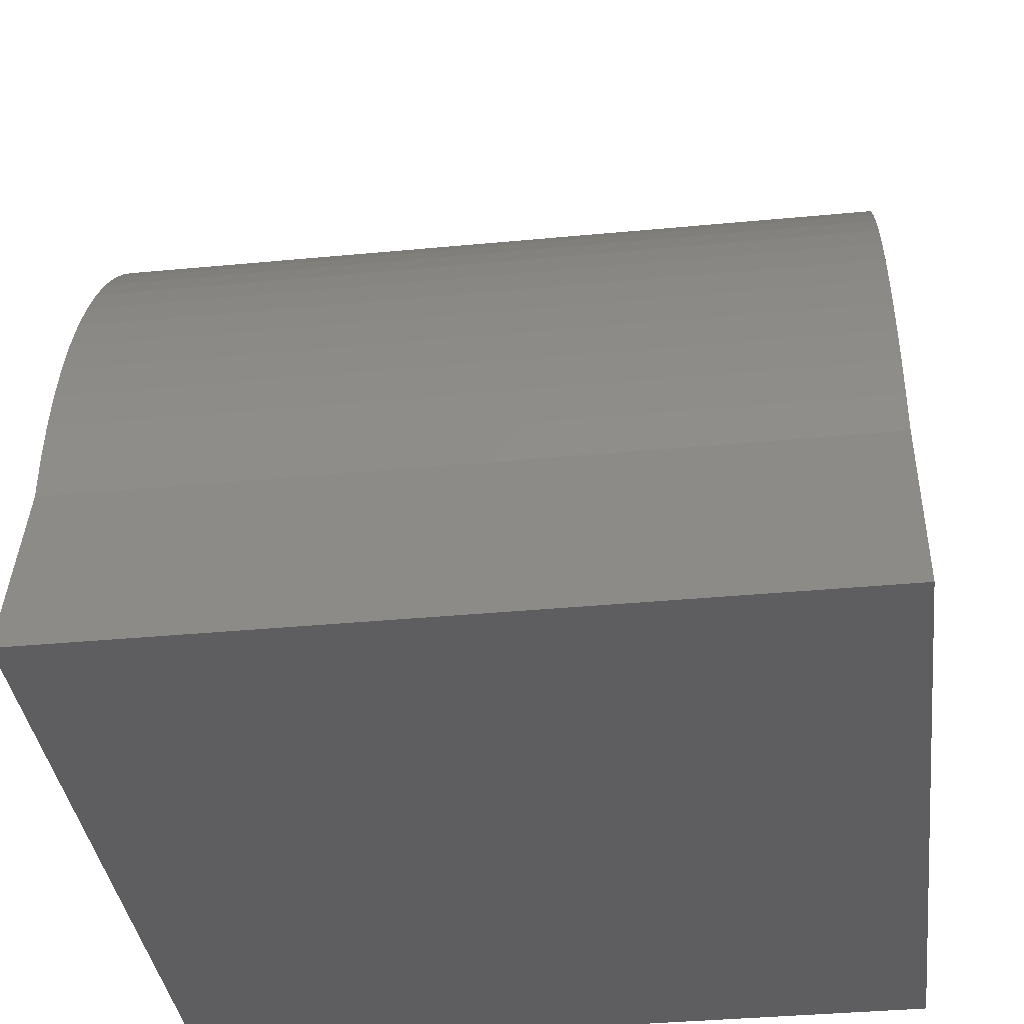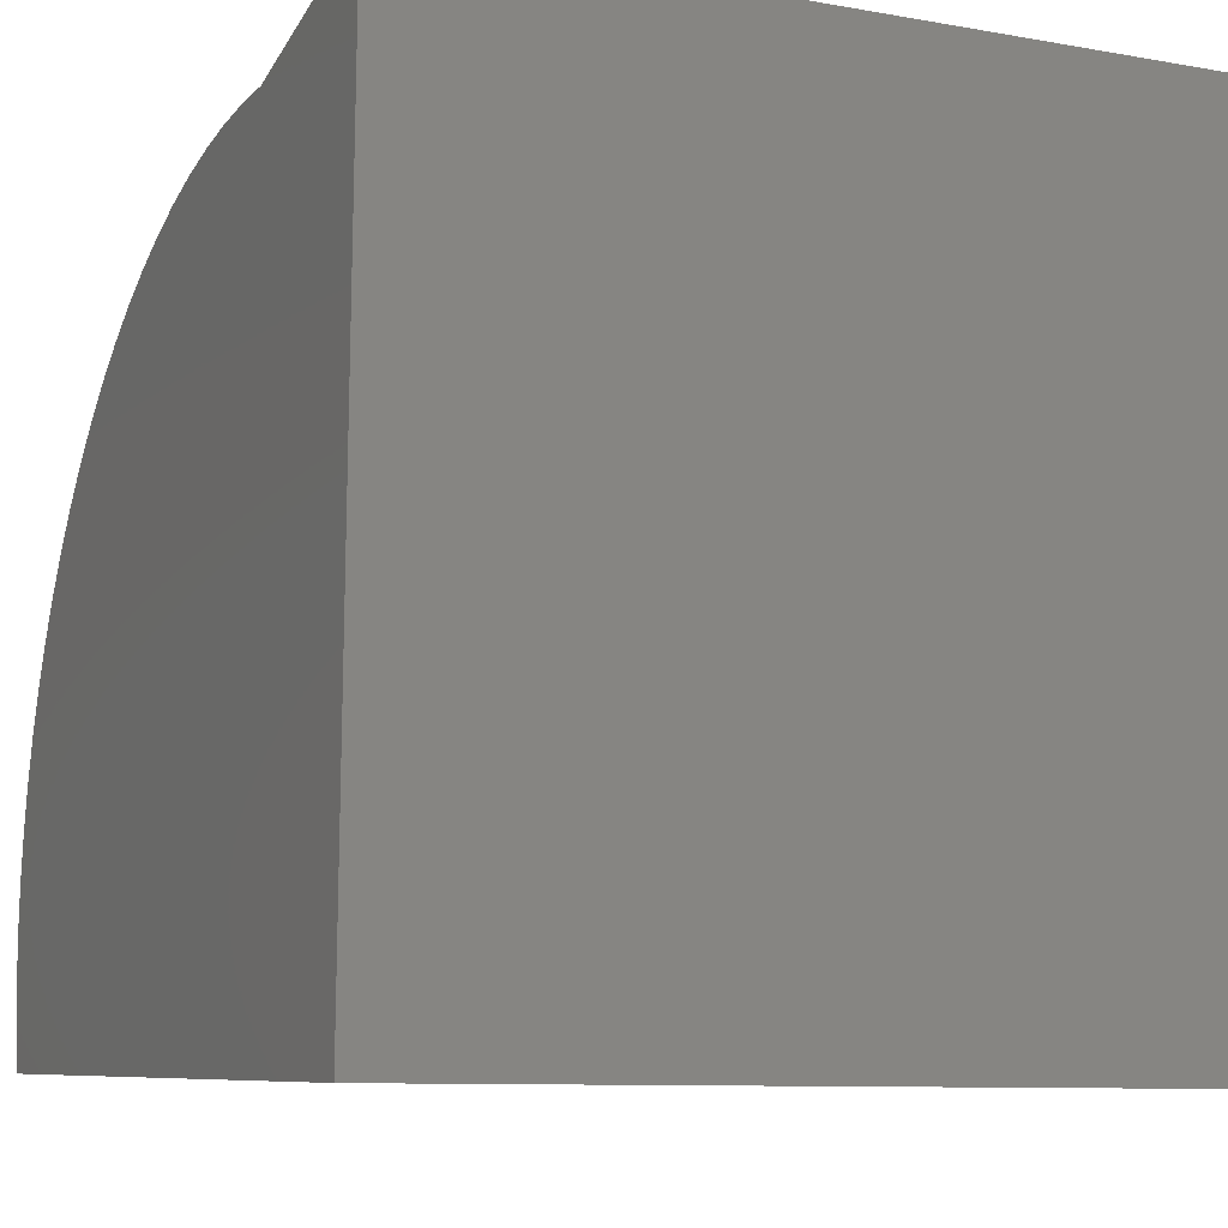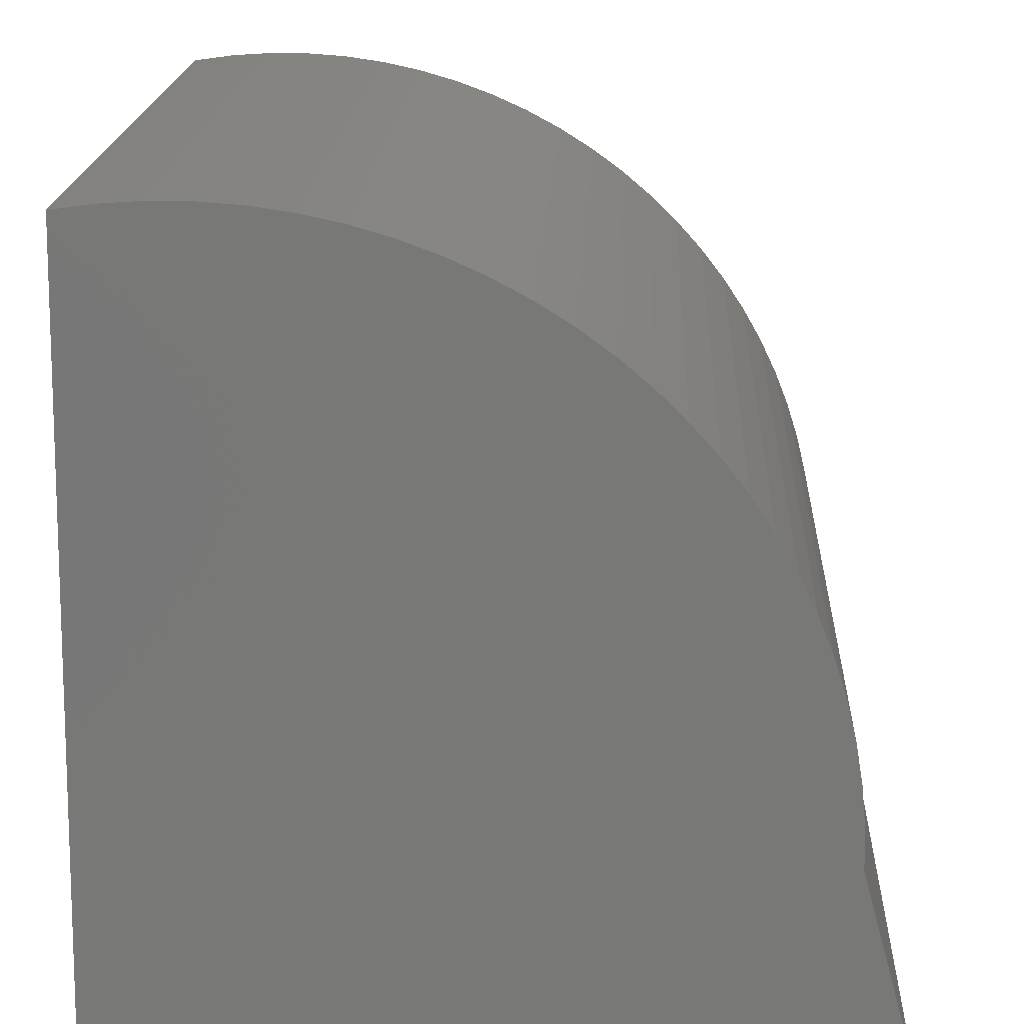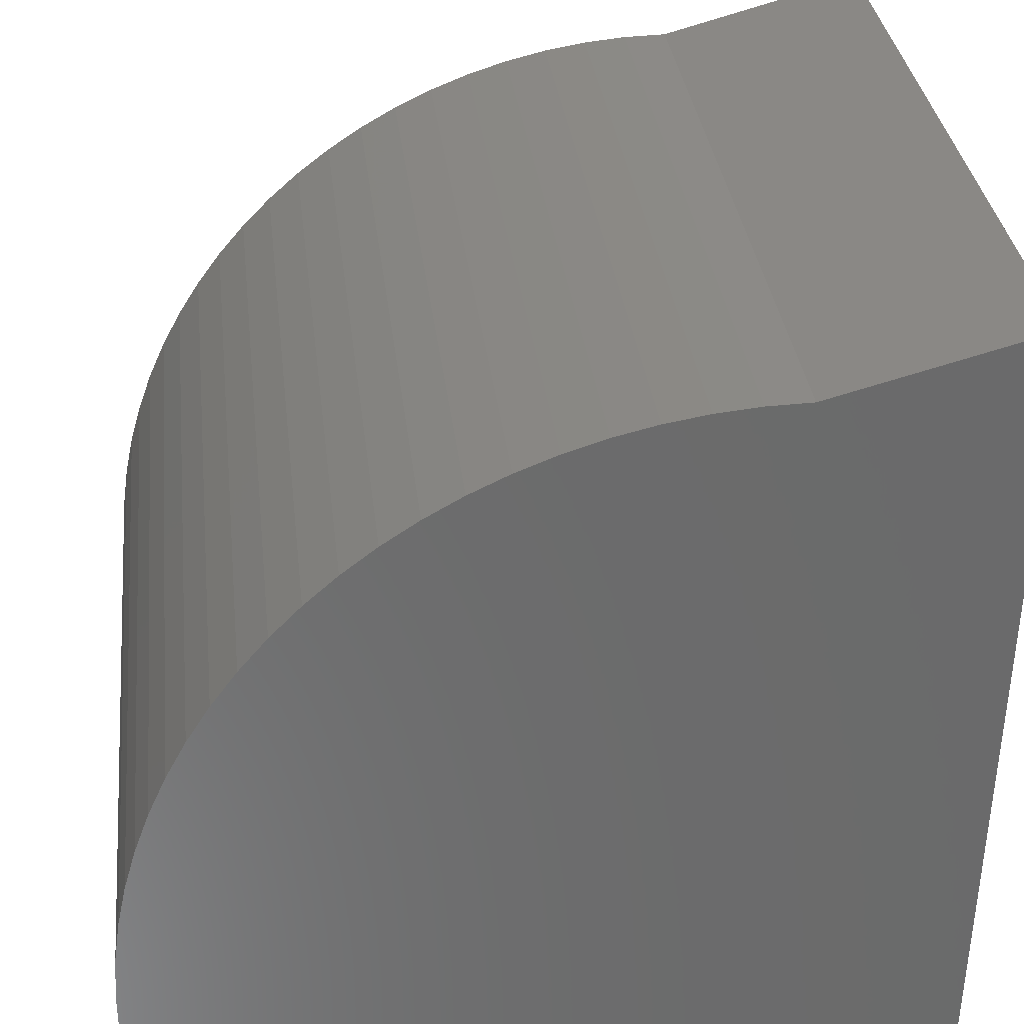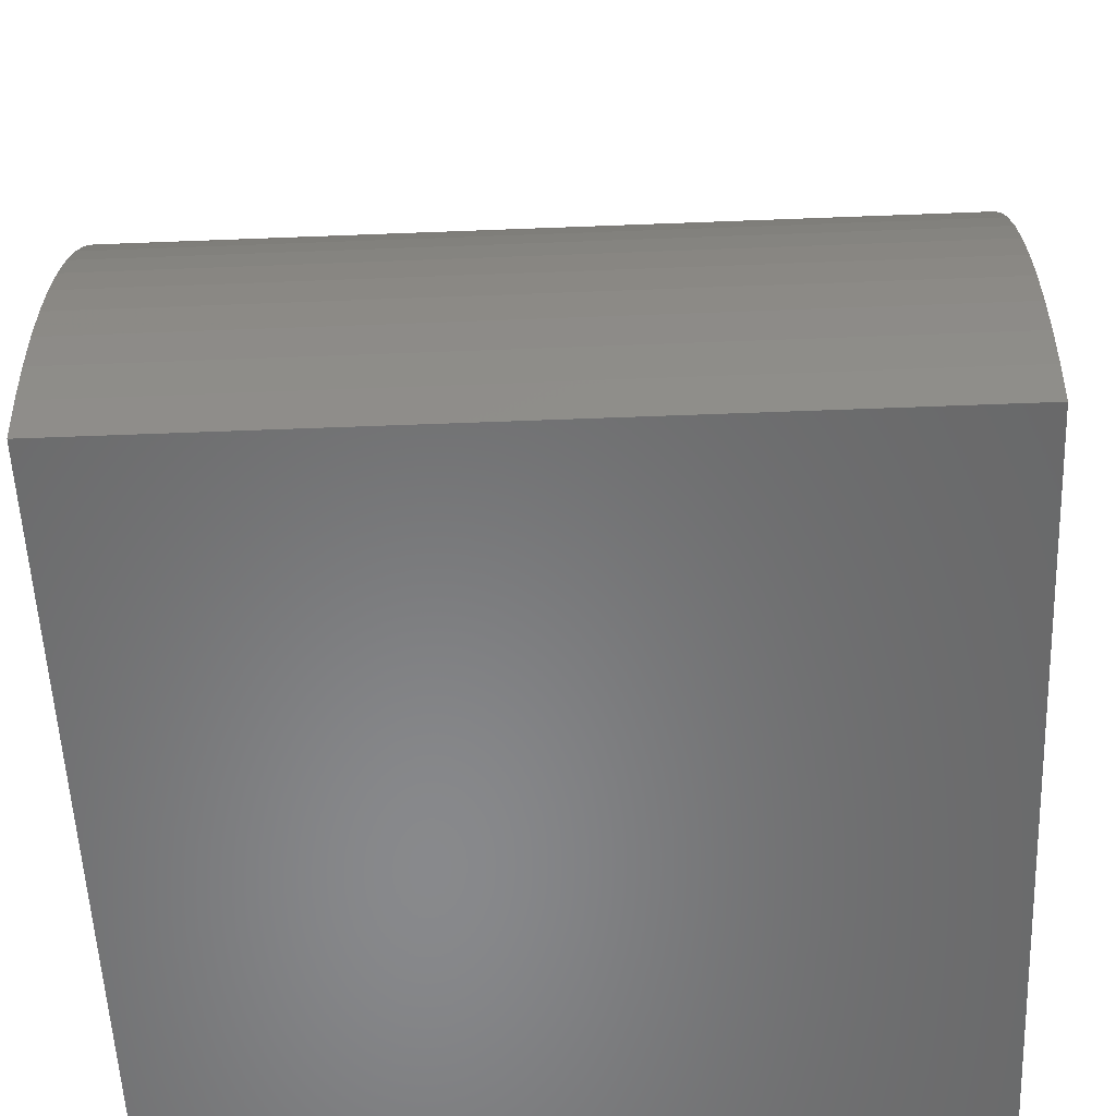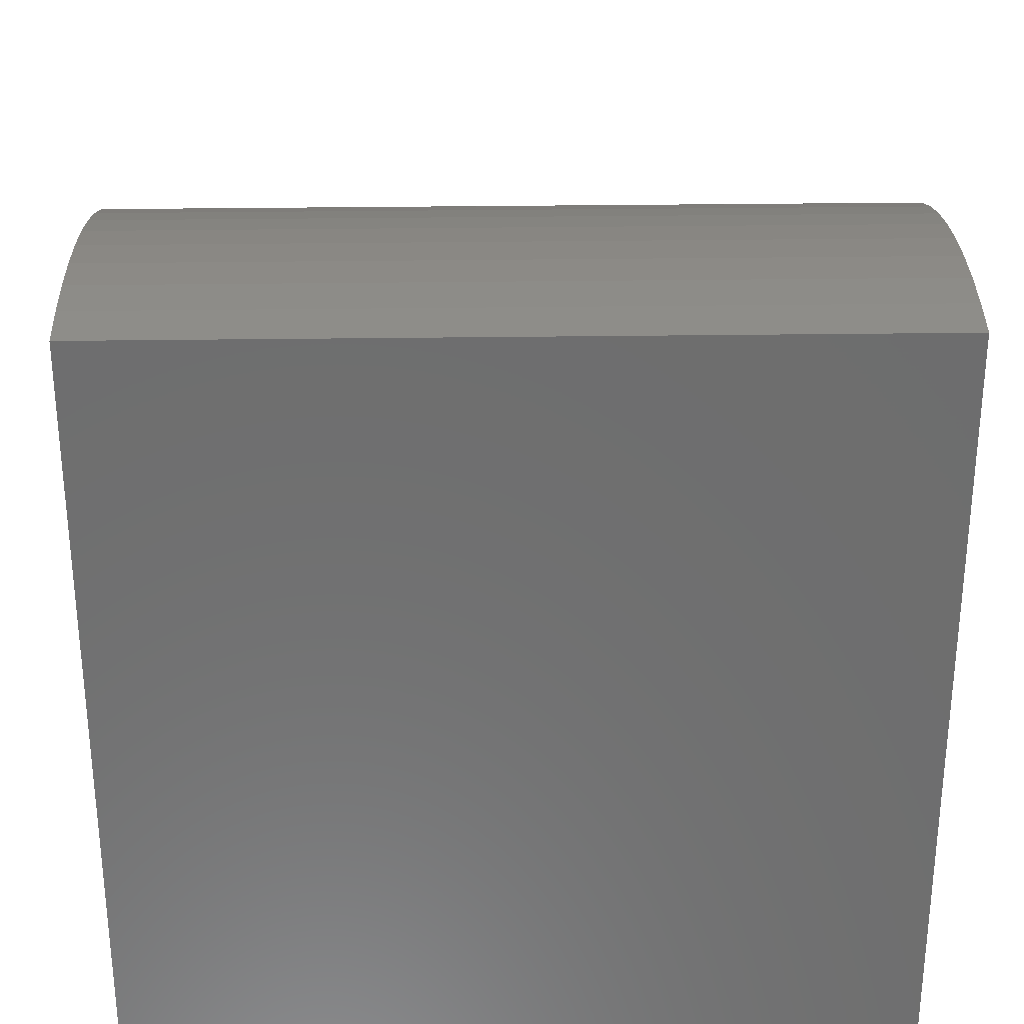
<metadata>
{"format":"stl","ext":"stl","renderer":"f3d","projection":"perspective","resolution":1024,"background":"white","views":[{"elev":-37.6,"azim":6.9,"up":"+Y"},{"elev":-9.2,"azim":-25.5,"up":"+Z"},{"elev":19.2,"azim":-87.3,"up":"+Y"},{"elev":32.7,"azim":-96.4,"up":"+Z"},{"elev":-53.9,"azim":-177.6,"up":"+Z"},{"elev":31.4,"azim":178.9,"up":"+Y"}]}
</metadata>
<code>
# stl→obj: 84 verts, 164 faces
v -0.01587 -0.6601 -0.9984
v 0.9841 -0.6841 0.03298
v -0.01587 -0.6841 0.03298
v 0.9841 -0.6601 -0.9984
v 0.9841 -0.4203 -0.03898
v -0.01587 -0.4203 -0.03898
v -0.01587 0.3713 -0.9744
v 0.9841 0.3713 -0.9744
v -0.03175 -0.6841 0.03298
v -0.03175 -0.6601 -0.9984
v 0.9841 0.379 -0.9191
v 0.9841 0.3828 -0.8633
v 0.9841 0.3827 -0.8074
v 0.9841 -0.3644 -0.04051
v 0.9841 0.3787 -0.7517
v 0.9841 -0.3088 -0.04596
v 0.9841 0.3709 -0.6964
v 0.9841 -0.2537 -0.05529
v 0.9841 0.3591 -0.6417
v 0.9841 -0.1994 -0.06845
v 0.9841 0.3436 -0.5881
v 0.9841 -0.1461 -0.08539
v 0.9841 0.3243 -0.5356
v 0.9841 -0.09419 -0.106
v 0.9841 0.3014 -0.4846
v 0.9841 -0.04382 -0.1302
v 0.9841 0.275 -0.4354
v 0.9841 0.004731 -0.1579
v 0.9841 0.2453 -0.3881
v 0.9841 0.05122 -0.1889
v 0.9841 0.2122 -0.343
v 0.9841 0.09543 -0.2231
v 0.9841 0.1761 -0.3003
v 0.9841 0.1371 -0.2603
v -0.01587 0.379 -0.9191
v -0.01587 0.3828 -0.8633
v -0.01587 0.3827 -0.8074
v -0.01587 0.3787 -0.7517
v -0.01587 0.3709 -0.6964
v -0.01587 0.3591 -0.6417
v -0.01587 0.3436 -0.5881
v -0.01587 0.3243 -0.5356
v -0.01587 0.3014 -0.4846
v -0.01587 0.275 -0.4354
v -0.01587 0.2453 -0.3881
v -0.01587 0.2122 -0.343
v -0.01587 0.1761 -0.3003
v -0.01587 0.1371 -0.2603
v -0.01587 0.09543 -0.2231
v -0.01587 0.05122 -0.1889
v -0.01587 0.004731 -0.1579
v -0.01587 -0.04382 -0.1302
v -0.01587 -0.09419 -0.106
v -0.01587 -0.1461 -0.08539
v -0.01587 -0.1994 -0.06845
v -0.01587 -0.2537 -0.05529
v -0.01587 -0.3088 -0.04596
v -0.01587 -0.3644 -0.04051
v -0.03175 -0.4203 -0.03898
v -0.03175 0.3713 -0.9744
v -0.03175 0.379 -0.9191
v -0.03175 0.3828 -0.8633
v -0.03175 0.3827 -0.8074
v -0.03175 -0.3644 -0.04051
v -0.03175 0.3787 -0.7517
v -0.03175 -0.3088 -0.04596
v -0.03175 0.3709 -0.6964
v -0.03175 -0.2537 -0.05529
v -0.03175 0.3591 -0.6417
v -0.03175 -0.1994 -0.06845
v -0.03175 0.3436 -0.5881
v -0.03175 -0.1461 -0.08539
v -0.03175 0.3243 -0.5356
v -0.03175 -0.09419 -0.106
v -0.03175 0.3014 -0.4846
v -0.03175 -0.04382 -0.1302
v -0.03175 0.275 -0.4354
v -0.03175 0.004731 -0.1579
v -0.03175 0.2453 -0.3881
v -0.03175 0.05122 -0.1889
v -0.03175 0.2122 -0.343
v -0.03175 0.09543 -0.2231
v -0.03175 0.1761 -0.3003
v -0.03175 0.1371 -0.2603
f 1 2 3
f 1 4 2
f 3 5 6
f 3 2 5
f 7 4 1
f 7 8 4
f 1 3 9
f 1 9 10
f 11 4 8
f 12 4 11
f 5 2 4
f 13 4 12
f 14 5 4
f 15 4 13
f 16 14 4
f 17 4 15
f 18 16 4
f 19 4 17
f 20 18 4
f 21 4 19
f 22 20 4
f 23 4 21
f 24 22 4
f 25 4 23
f 26 24 4
f 27 4 25
f 28 26 4
f 29 4 27
f 30 28 4
f 31 4 29
f 32 30 4
f 33 4 31
f 34 32 4
f 34 4 33
f 35 8 7
f 35 11 8
f 36 12 11
f 36 11 35
f 37 13 12
f 37 12 36
f 38 15 13
f 38 13 37
f 39 17 15
f 39 19 17
f 39 15 38
f 40 19 39
f 41 21 19
f 41 19 40
f 42 23 21
f 42 25 23
f 42 21 41
f 43 25 42
f 44 27 25
f 44 29 27
f 44 25 43
f 45 29 44
f 46 31 29
f 46 29 45
f 47 31 46
f 47 33 31
f 48 33 47
f 48 34 33
f 49 34 48
f 49 32 34
f 50 32 49
f 50 30 32
f 51 28 30
f 51 30 50
f 52 26 28
f 52 28 51
f 53 24 26
f 53 26 52
f 54 22 24
f 54 20 22
f 54 24 53
f 55 20 54
f 56 18 20
f 56 16 18
f 56 20 55
f 57 16 56
f 58 14 16
f 58 16 57
f 6 5 14
f 6 14 58
f 3 6 59
f 3 59 9
f 7 1 10
f 7 10 60
f 61 60 10
f 62 61 10
f 59 10 9
f 63 62 10
f 64 10 59
f 65 63 10
f 66 10 64
f 67 65 10
f 68 10 66
f 69 67 10
f 70 10 68
f 71 69 10
f 72 10 70
f 73 71 10
f 74 10 72
f 75 73 10
f 76 10 74
f 77 75 10
f 78 10 76
f 79 77 10
f 80 10 78
f 81 79 10
f 82 10 80
f 83 81 10
f 84 10 82
f 84 83 10
f 35 7 60
f 35 60 61
f 36 61 62
f 36 35 61
f 37 62 63
f 37 36 62
f 38 63 65
f 38 37 63
f 39 65 67
f 39 38 65
f 40 67 69
f 40 39 67
f 41 69 71
f 41 40 69
f 42 71 73
f 42 41 71
f 43 73 75
f 43 42 73
f 44 75 77
f 44 43 75
f 45 77 79
f 45 44 77
f 46 45 79
f 46 79 81
f 47 46 81
f 47 81 83
f 48 47 83
f 48 83 84
f 49 48 84
f 49 84 82
f 50 49 82
f 50 82 80
f 51 80 78
f 51 50 80
f 52 78 76
f 52 51 78
f 53 76 74
f 53 52 76
f 54 74 72
f 54 53 74
f 55 72 70
f 55 54 72
f 56 70 68
f 56 55 70
f 57 68 66
f 57 56 68
f 58 66 64
f 58 57 66
f 6 64 59
f 6 58 64

</code>
